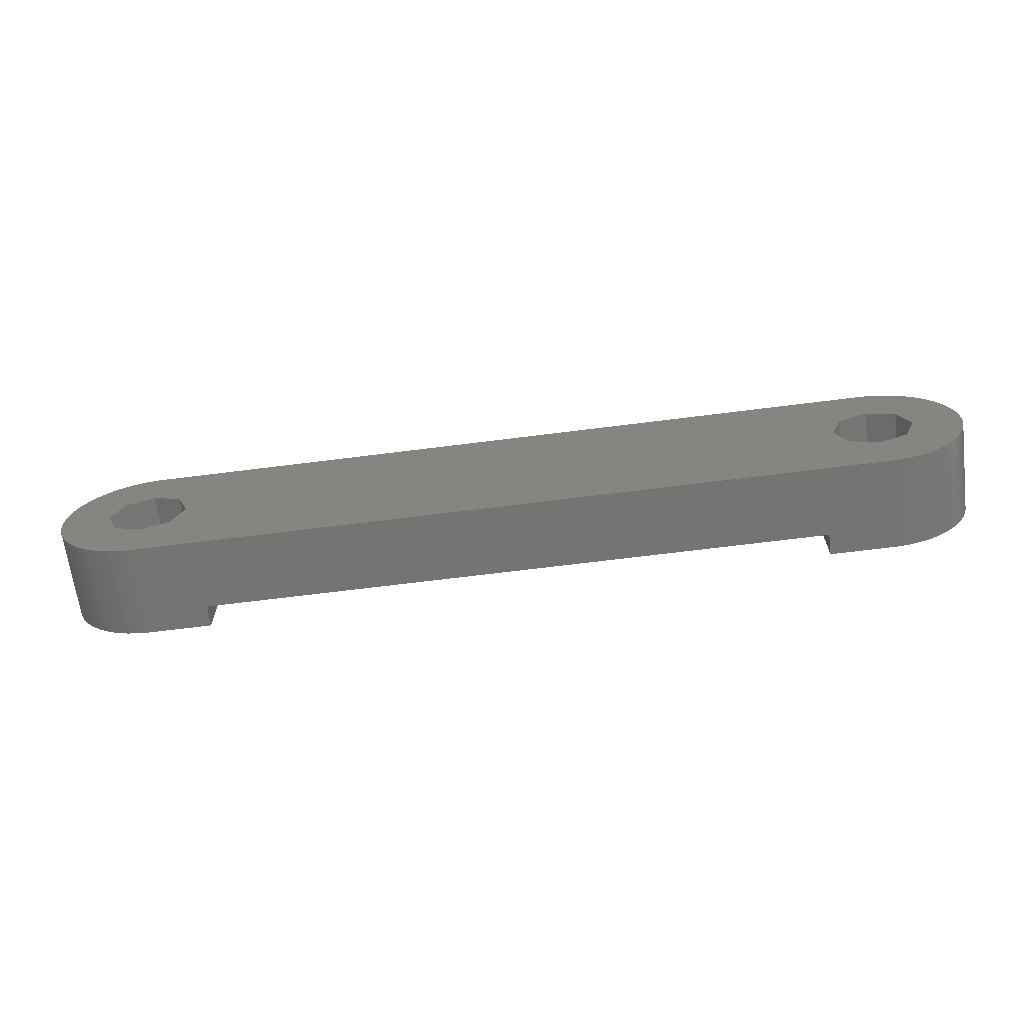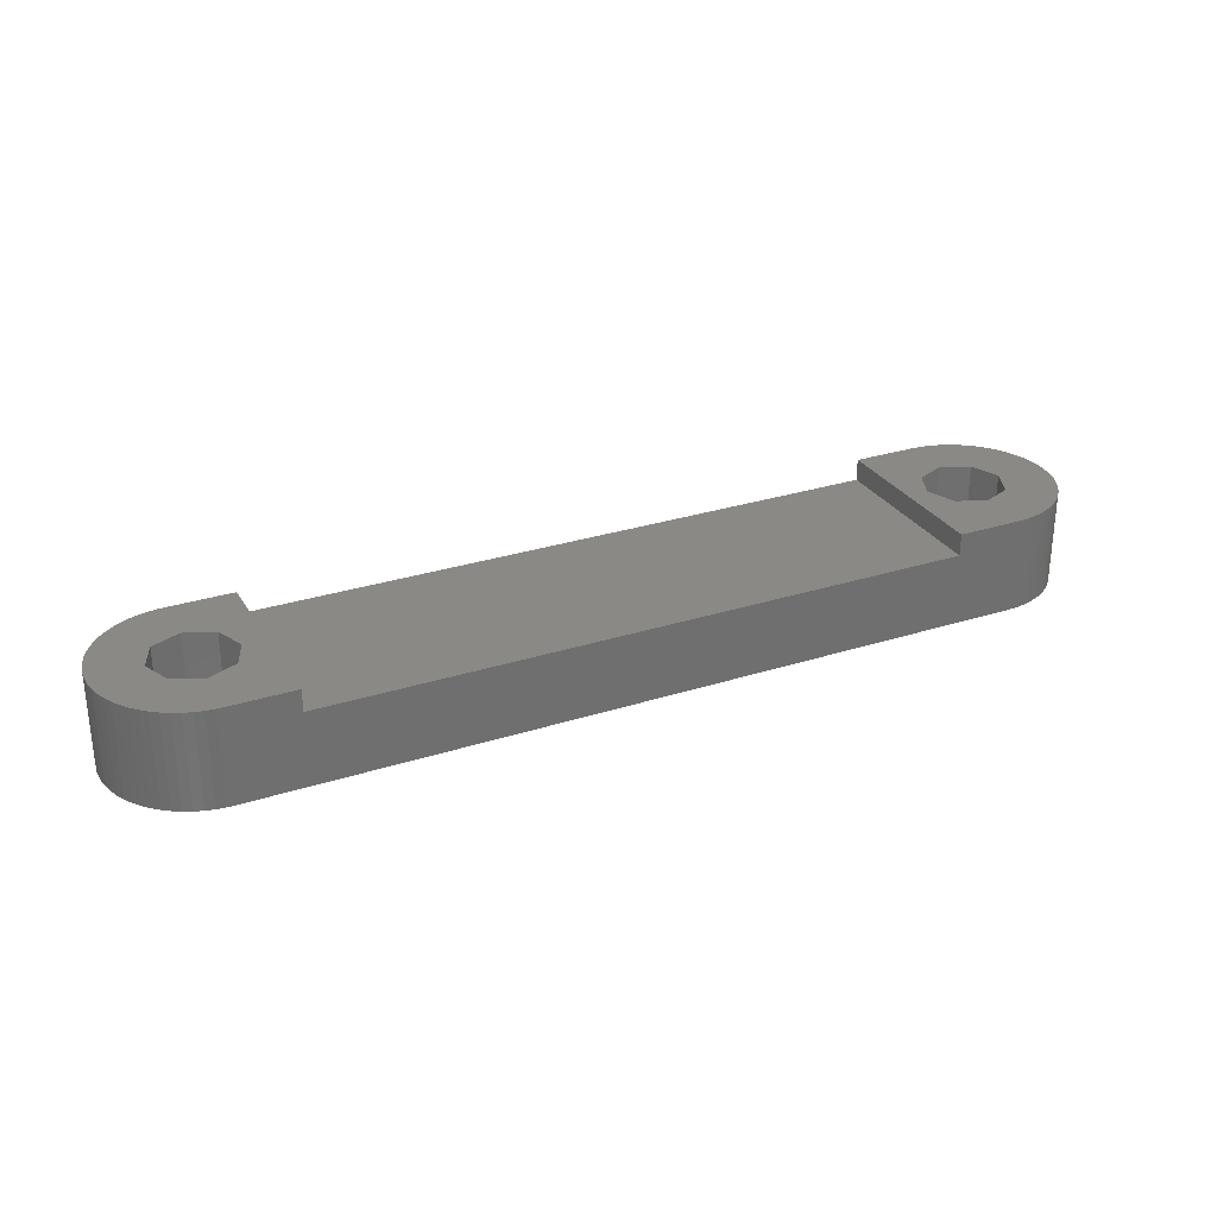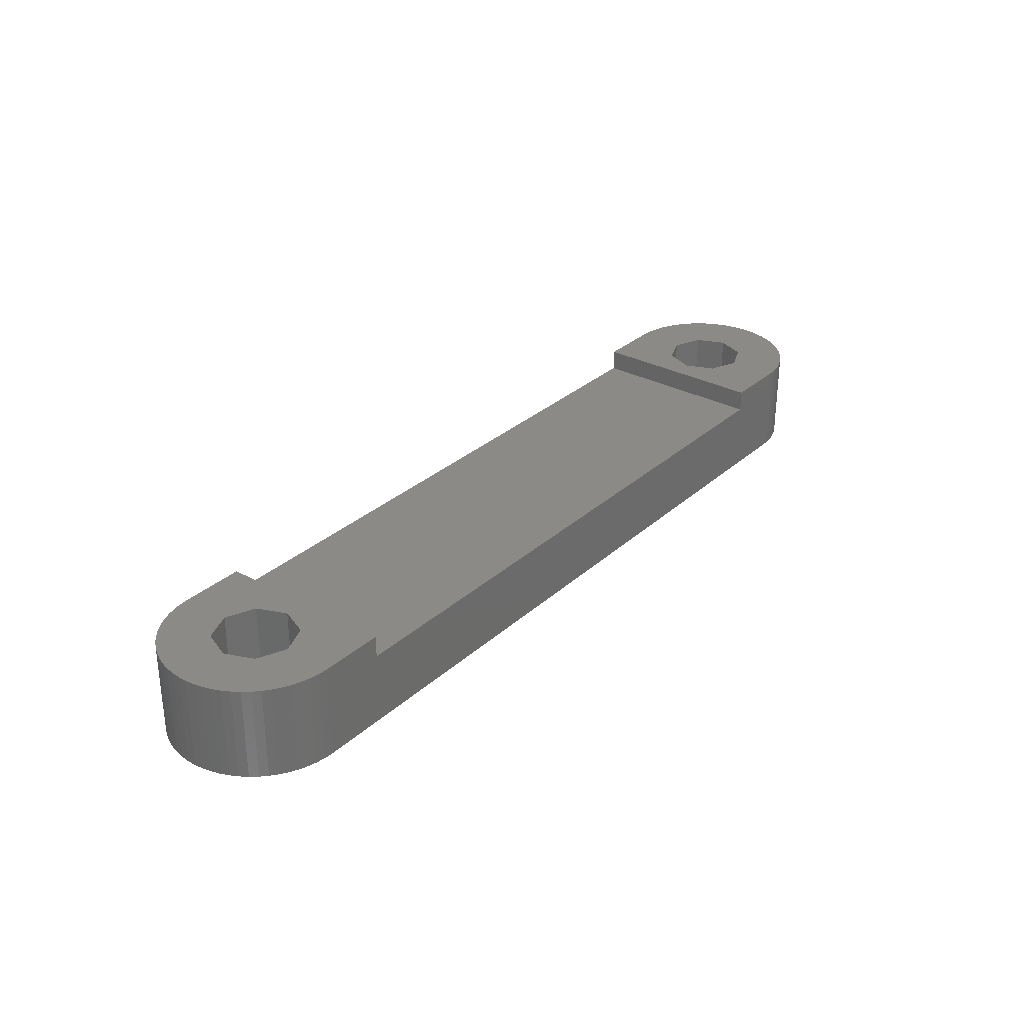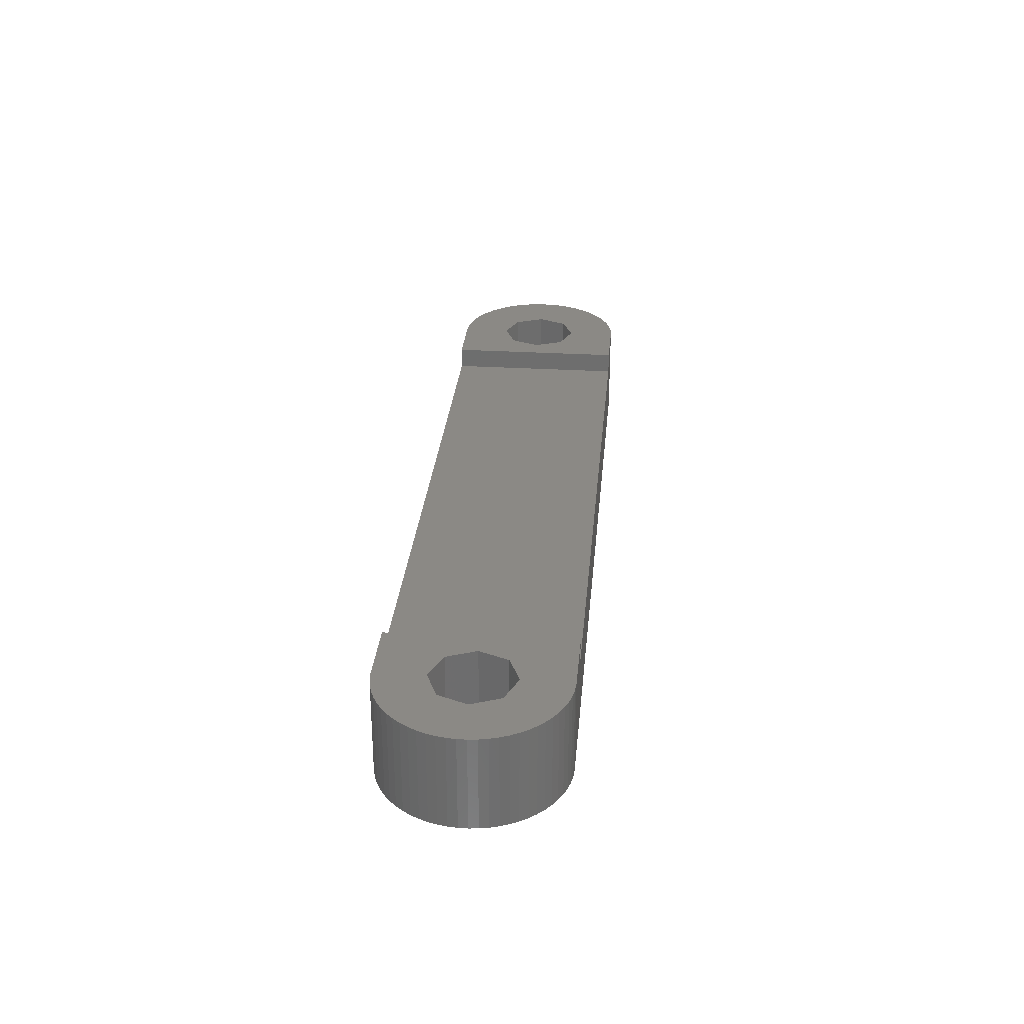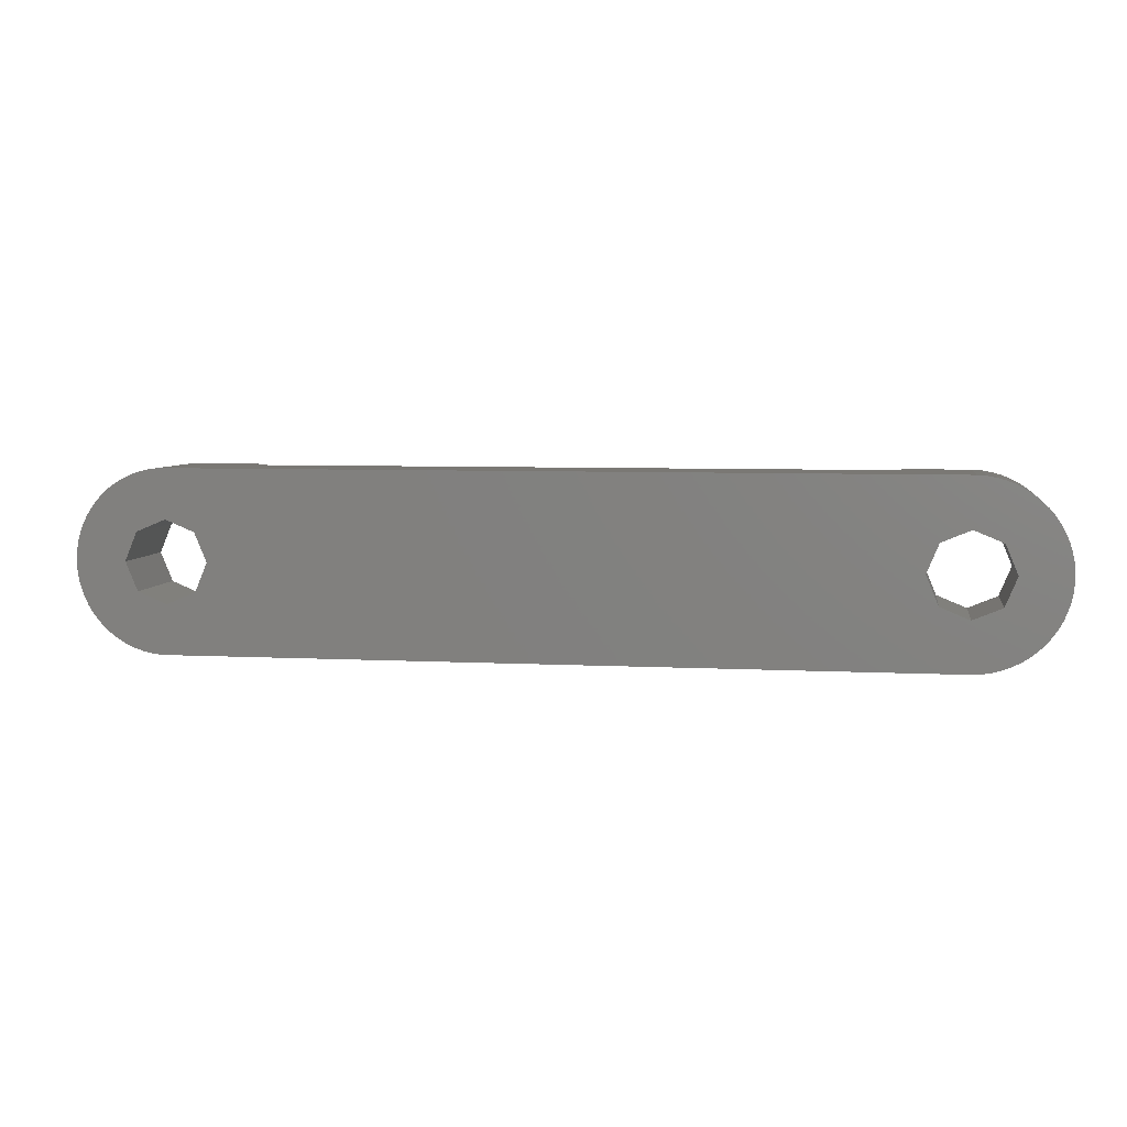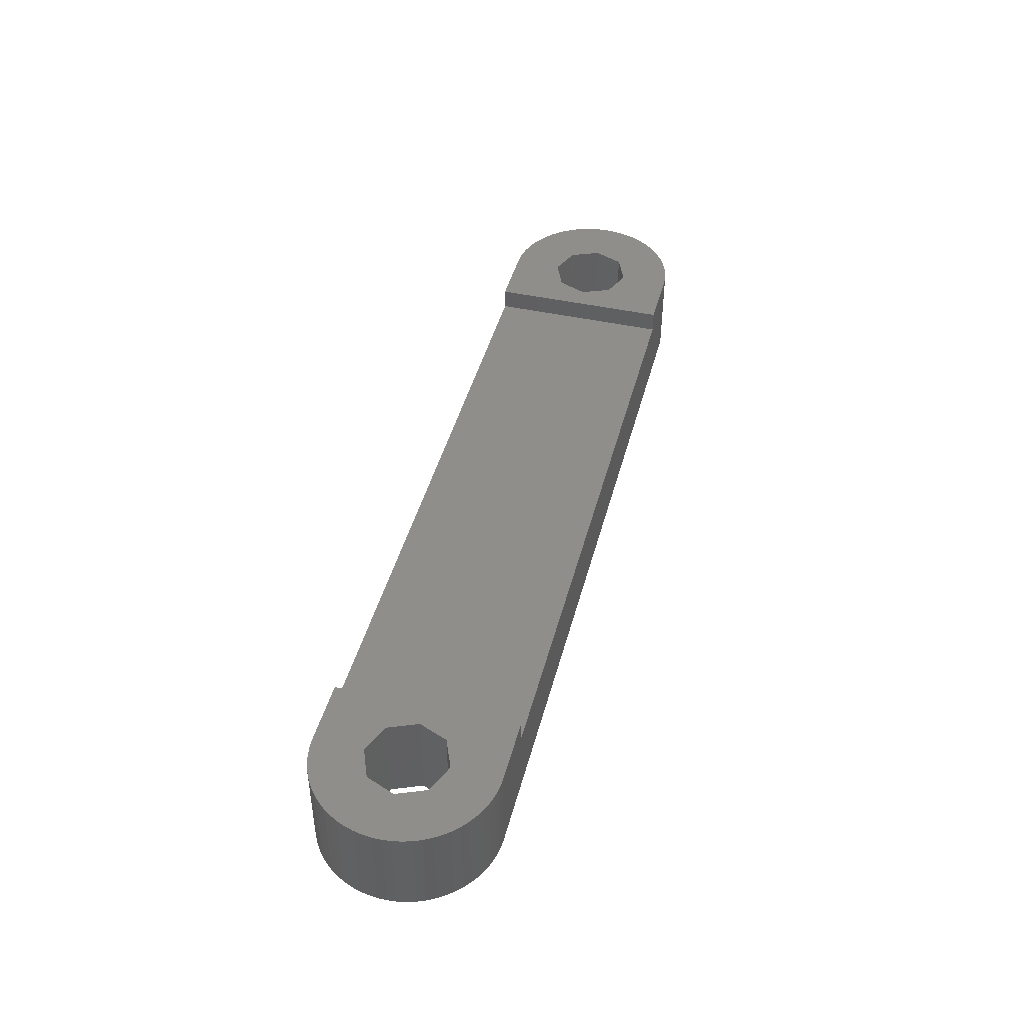
<metadata>
{"format":"stl","ext":"stl","renderer":"f3d","projection":"perspective","resolution":1024,"background":"white","views":[{"elev":-66.1,"azim":-172.7,"up":"+Y"},{"elev":29.0,"azim":154.4,"up":"+Z"},{"elev":30.4,"azim":-51.9,"up":"+Z"},{"elev":29.3,"azim":-84.9,"up":"+Z"},{"elev":5.7,"azim":-170.7,"up":"+Y"},{"elev":44.3,"azim":-75.5,"up":"+Z"}]}
</metadata>
<code>
# stl→obj: 170 verts, 344 faces
v -26 -0.249 0
v -25.95 -0.745 0
v -26 -0.249 5.2
v -25.95 -0.745 5.2
v -26 0.249 0
v -25.95 0.745 0
v -25.86 1.234 0
v -25.71 1.71 0
v -25.52 2.169 0
v -25.28 2.607 0
v -25 3.019 0
v -24.68 3.401 0
v -24.32 3.749 0
v -23.93 4.06 0
v -23.51 4.33 0
v -23.07 4.558 0
v -22.6 4.74 0
v -22.12 4.875 0
v -21.63 4.961 0
v -21.14 4.998 0
v -19.41 1.601 0
v 20.89 4.998 0
v -18.75 0 0
v 23.29 4.449 0
v 23.72 4.2 0
v 21.01 2.265 0
v 25.14 2.817 0
v 25.4 2.391 0
v 22.61 1.601 0
v 25.62 1.942 0
v 25.79 1.474 0
v 20.89 -4.998 0
v -19.41 -1.601 0
v 22.61 -1.601 0
v 25.79 -1.474 0
v 25.62 -1.942 0
v 22.36 -4.813 0
v 21.88 -4.924 0
v 21.01 -2.265 0
v 25.4 -2.391 0
v 25.14 -2.817 0
v 23.72 -4.2 0
v 23.29 -4.449 0
v 24.13 -3.909 0
v 24.5 -3.579 0
v 24.84 -3.214 0
v 19.41 -1.601 0
v -21.01 -2.265 0
v -21.14 -4.998 0
v -21.63 -4.961 0
v -22.12 -4.875 0
v -22.6 -4.74 0
v -23.07 -4.558 0
v -23.51 -4.33 0
v -23.93 -4.06 0
v -24.32 -3.749 0
v -24.68 -3.401 0
v -25 -3.019 0
v -25.28 -2.607 0
v -25.52 -2.169 0
v -25.71 -1.71 0
v -25.86 -1.234 0
v 18.75 0 0
v 19.41 1.601 0
v 23.27 0 0
v -22.61 -1.601 0
v 25.91 -0.991 0
v -21.01 2.265 0
v -22.61 1.601 0
v -23.27 0 0
v 25.98 0.498 0
v 26.01 0 0
v 21.38 -4.986 0
v 22.84 -4.654 0
v 25.98 -0.498 0
v 24.13 3.909 0
v 24.5 3.579 0
v 24.84 3.214 0
v 25.91 0.991 0
v 21.38 4.986 0
v 21.88 4.924 0
v 22.36 4.813 0
v 22.84 4.654 0
v -26 0.249 5.2
v -25.71 -1.71 5.2
v -25.86 -1.234 5.2
v -25.52 -2.169 5.2
v -25.28 -2.607 5.2
v -25 -3.019 5.2
v -24.68 -3.401 5.2
v -24.32 -3.749 5.2
v -23.93 -4.06 5.2
v -23.51 -4.33 5.2
v -23.07 -4.558 5.2
v -22.6 -4.74 5.2
v -22.12 -4.875 5.2
v -21.63 -4.961 5.2
v -21.14 -4.998 5.2
v -17.51 -4.998 5.2
v -22.61 -1.601 5.2
v -21.14 4.998 5.2
v -17.51 4.998 5.2
v -21.63 4.961 5.2
v -22.12 4.875 5.2
v -22.6 4.74 5.2
v -23.07 4.558 5.2
v -23.51 4.33 5.2
v -23.93 4.06 5.2
v -24.32 3.749 5.2
v -24.68 3.401 5.2
v -25 3.019 5.2
v -25.28 2.607 5.2
v -25.52 2.169 5.2
v -25.71 1.71 5.2
v -25.86 1.234 5.2
v -25.95 0.745 5.2
v -21.01 -2.265 5.2
v -23.27 0 5.2
v -18.75 0 5.2
v -19.41 -1.601 5.2
v -22.61 1.601 5.2
v -21.01 2.265 5.2
v -19.41 1.601 5.2
v -17.51 -4.998 4
v 20.89 -4.998 5.2
v 17.51 -4.998 5.2
v 17.51 -4.998 4
v 21.38 -4.986 5.2
v 21.88 -4.924 5.2
v 22.36 -4.813 5.2
v 22.84 -4.654 5.2
v 23.29 -4.449 5.2
v 23.72 -4.2 5.2
v 24.13 -3.909 5.2
v 24.5 -3.579 5.2
v 24.84 -3.214 5.2
v 25.14 -2.817 5.2
v 25.4 -2.391 5.2
v 25.62 -1.942 5.2
v 25.79 -1.474 5.2
v 25.91 -0.991 5.2
v 25.98 -0.498 5.2
v 26.01 0 5.2
v 25.98 0.498 5.2
v 25.91 0.991 5.2
v 25.79 1.474 5.2
v 25.62 1.942 5.2
v 25.4 2.391 5.2
v 25.14 2.817 5.2
v 24.84 3.214 5.2
v 24.5 3.579 5.2
v 24.13 3.909 5.2
v 23.72 4.2 5.2
v 23.29 4.449 5.2
v 22.84 4.654 5.2
v 22.36 4.813 5.2
v 21.88 4.924 5.2
v 21.38 4.986 5.2
v 20.89 4.998 5.2
v 17.51 4.998 4
v -17.51 4.998 4
v 17.51 4.998 5.2
v 19.41 1.601 5.2
v 18.75 0 5.2
v 19.41 -1.601 5.2
v 21.01 2.265 5.2
v 22.61 1.601 5.2
v 23.27 0 5.2
v 22.61 -1.601 5.2
v 21.01 -2.265 5.2
f 1 2 3
f 3 2 4
f 1 5 2
f 2 5 6
f 2 6 7
f 2 7 8
f 2 8 9
f 2 9 10
f 2 10 11
f 2 11 12
f 2 12 13
f 2 13 14
f 2 14 15
f 2 15 16
f 2 16 17
f 2 17 18
f 2 18 19
f 2 19 20
f 21 20 22
f 23 24 25
f 26 27 28
f 29 30 31
f 23 32 33
f 34 35 36
f 23 37 38
f 39 40 41
f 23 42 43
f 23 44 42
f 23 45 44
f 23 46 45
f 23 41 46
f 23 39 41
f 34 36 40
f 34 40 39
f 39 23 47
f 48 32 49
f 2 49 50
f 2 50 51
f 2 51 52
f 2 52 53
f 2 53 54
f 2 54 55
f 2 55 56
f 2 56 57
f 2 57 58
f 2 58 59
f 2 59 60
f 2 60 61
f 2 61 62
f 63 23 64
f 65 35 34
f 2 66 49
f 65 67 35
f 66 48 49
f 33 32 48
f 68 20 21
f 69 20 68
f 26 28 30
f 2 20 69
f 2 69 70
f 65 71 72
f 23 73 32
f 23 38 73
f 23 74 37
f 23 43 74
f 65 75 67
f 66 2 70
f 26 30 29
f 64 23 26
f 23 25 76
f 23 76 77
f 23 77 78
f 23 78 27
f 23 27 26
f 29 71 65
f 29 79 71
f 47 23 63
f 65 72 75
f 29 31 79
f 21 22 80
f 21 80 81
f 21 81 82
f 21 82 83
f 21 83 24
f 21 24 23
f 1 3 5
f 5 3 84
f 84 3 4
f 85 84 86
f 86 84 4
f 87 84 85
f 88 84 87
f 89 84 88
f 90 84 89
f 91 84 90
f 92 84 91
f 93 84 92
f 94 84 93
f 95 84 94
f 96 84 95
f 97 84 96
f 98 84 97
f 99 84 98
f 100 84 99
f 101 84 102
f 103 84 101
f 104 84 103
f 105 84 104
f 106 84 105
f 107 84 106
f 108 84 107
f 109 84 108
f 110 84 109
f 111 84 110
f 112 84 111
f 113 84 112
f 114 84 113
f 115 84 114
f 116 84 115
f 117 100 99
f 118 84 100
f 119 120 99
f 121 84 118
f 102 84 121
f 102 121 122
f 102 119 99
f 102 123 119
f 120 117 99
f 122 123 102
f 2 62 4
f 4 62 86
f 62 61 86
f 86 61 85
f 61 60 85
f 85 60 87
f 60 59 87
f 87 59 88
f 59 58 88
f 88 58 89
f 58 57 89
f 89 57 90
f 90 57 56
f 91 90 56
f 91 56 55
f 92 91 55
f 92 55 54
f 93 92 54
f 93 54 53
f 94 93 53
f 94 53 52
f 95 94 52
f 95 52 51
f 96 95 51
f 96 51 50
f 97 96 50
f 97 50 49
f 98 97 49
f 124 49 32
f 124 99 98
f 125 126 32
f 126 127 32
f 98 49 124
f 127 124 32
f 125 32 73
f 128 125 73
f 128 73 38
f 129 128 38
f 129 38 37
f 130 129 37
f 130 37 74
f 131 130 74
f 131 74 43
f 132 131 43
f 132 43 42
f 133 132 42
f 133 42 44
f 134 133 44
f 134 44 45
f 135 134 45
f 135 45 46
f 136 135 46
f 136 46 41
f 137 136 41
f 137 41 40
f 138 137 40
f 138 40 36
f 139 138 36
f 139 36 35
f 140 139 35
f 140 35 67
f 141 140 67
f 141 67 75
f 142 141 75
f 142 75 72
f 143 142 72
f 72 71 144
f 143 72 144
f 71 79 145
f 144 71 145
f 79 31 146
f 145 79 146
f 31 30 147
f 146 31 147
f 30 28 148
f 147 30 148
f 28 27 149
f 148 28 149
f 27 78 150
f 149 27 150
f 78 77 151
f 150 78 151
f 76 152 77
f 77 152 151
f 25 153 76
f 76 153 152
f 24 154 25
f 25 154 153
f 83 155 24
f 24 155 154
f 82 156 83
f 83 156 155
f 81 157 82
f 82 157 156
f 80 158 81
f 81 158 157
f 22 159 80
f 80 159 158
f 160 22 161
f 20 101 161
f 20 161 22
f 22 160 162
f 22 162 159
f 161 101 102
f 19 103 20
f 20 103 101
f 18 104 19
f 19 104 103
f 17 105 18
f 18 105 104
f 16 106 17
f 17 106 105
f 15 107 16
f 16 107 106
f 14 108 15
f 15 108 107
f 13 109 14
f 14 109 108
f 12 110 13
f 13 110 109
f 11 111 12
f 12 111 110
f 10 112 11
f 11 112 111
f 9 113 10
f 10 113 112
f 8 114 9
f 9 114 113
f 7 115 8
f 8 115 114
f 6 116 7
f 7 116 115
f 5 84 6
f 6 84 116
f 118 100 66
f 70 118 66
f 69 121 118
f 70 69 118
f 68 122 121
f 69 68 121
f 21 123 122
f 68 21 122
f 119 123 23
f 23 123 21
f 119 23 120
f 120 23 33
f 120 33 117
f 117 33 48
f 117 48 100
f 100 48 66
f 64 163 164
f 63 64 164
f 164 165 47
f 63 164 47
f 26 166 163
f 64 26 163
f 29 167 166
f 26 29 166
f 168 167 65
f 65 167 29
f 168 65 169
f 169 65 34
f 169 34 170
f 170 34 39
f 170 39 165
f 165 39 47
f 161 102 99
f 124 161 99
f 127 160 161
f 124 127 161
f 162 160 126
f 126 160 127
f 165 126 125
f 168 137 138
f 168 169 135
f 167 168 139
f 166 167 162
f 168 135 136
f 143 162 142
f 144 162 143
f 145 162 144
f 146 162 145
f 147 162 146
f 148 162 147
f 149 162 148
f 150 162 149
f 151 162 150
f 152 162 151
f 153 162 152
f 154 162 153
f 155 162 154
f 156 162 155
f 157 162 156
f 158 162 157
f 159 162 158
f 164 126 165
f 169 131 132
f 162 126 164
f 168 136 137
f 167 140 141
f 142 167 141
f 142 162 167
f 139 168 138
f 167 139 140
f 135 169 134
f 130 170 129
f 169 170 130
f 169 130 131
f 170 128 129
f 170 125 128
f 170 165 125
f 164 163 162
f 169 133 134
f 169 132 133
f 163 166 162

</code>
